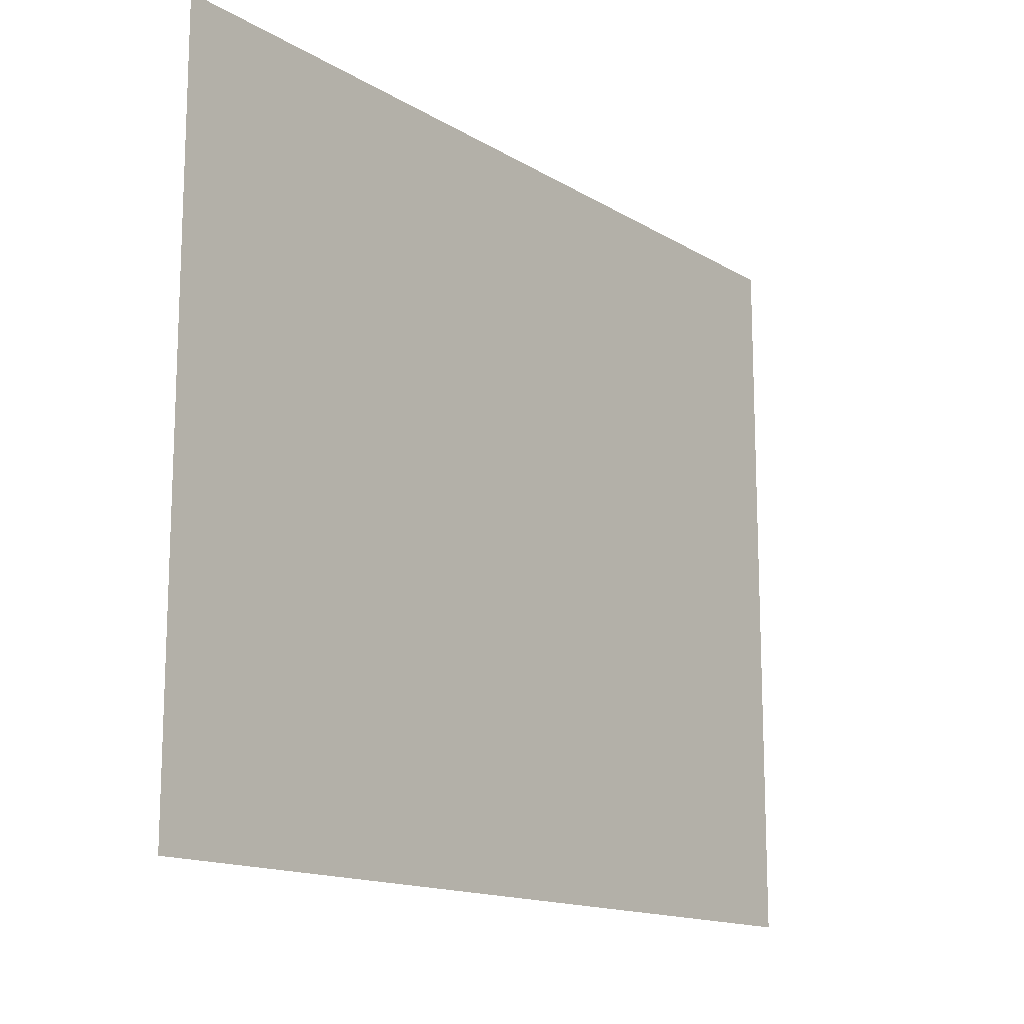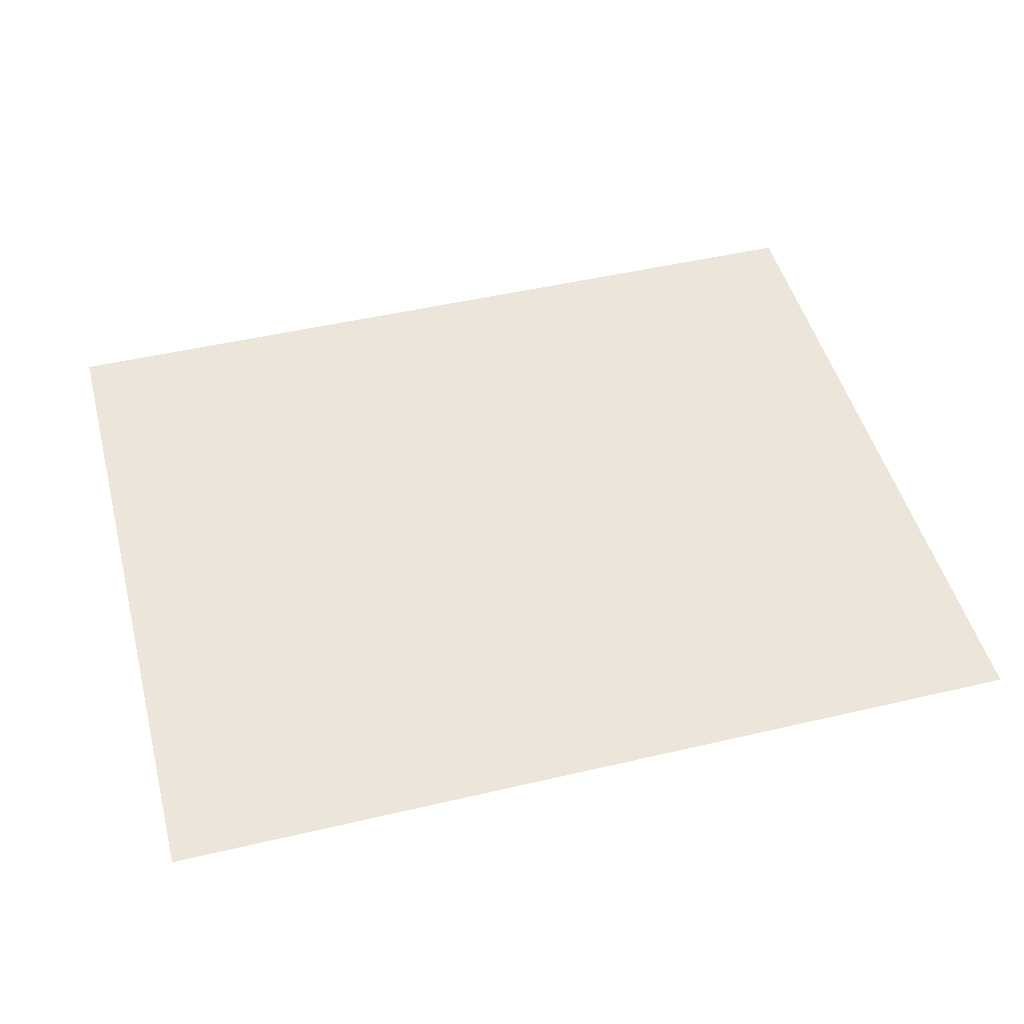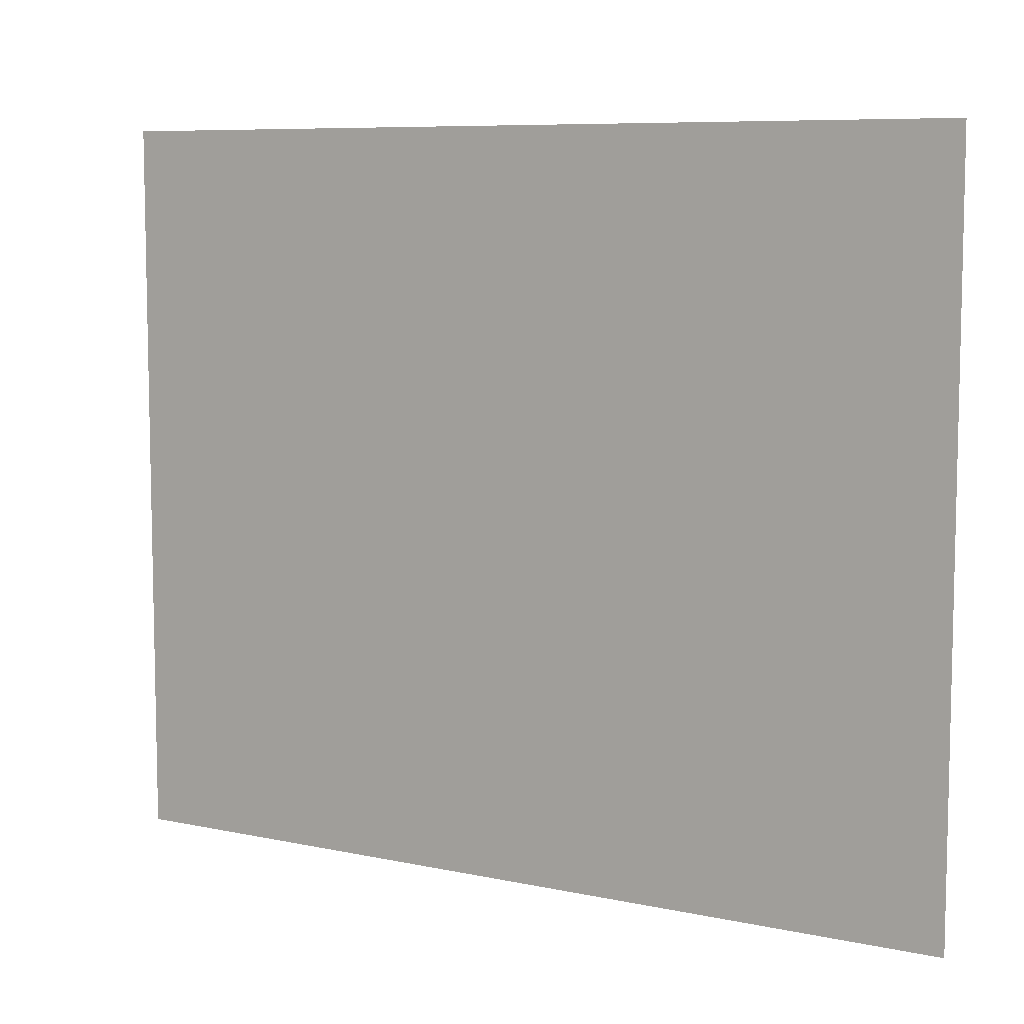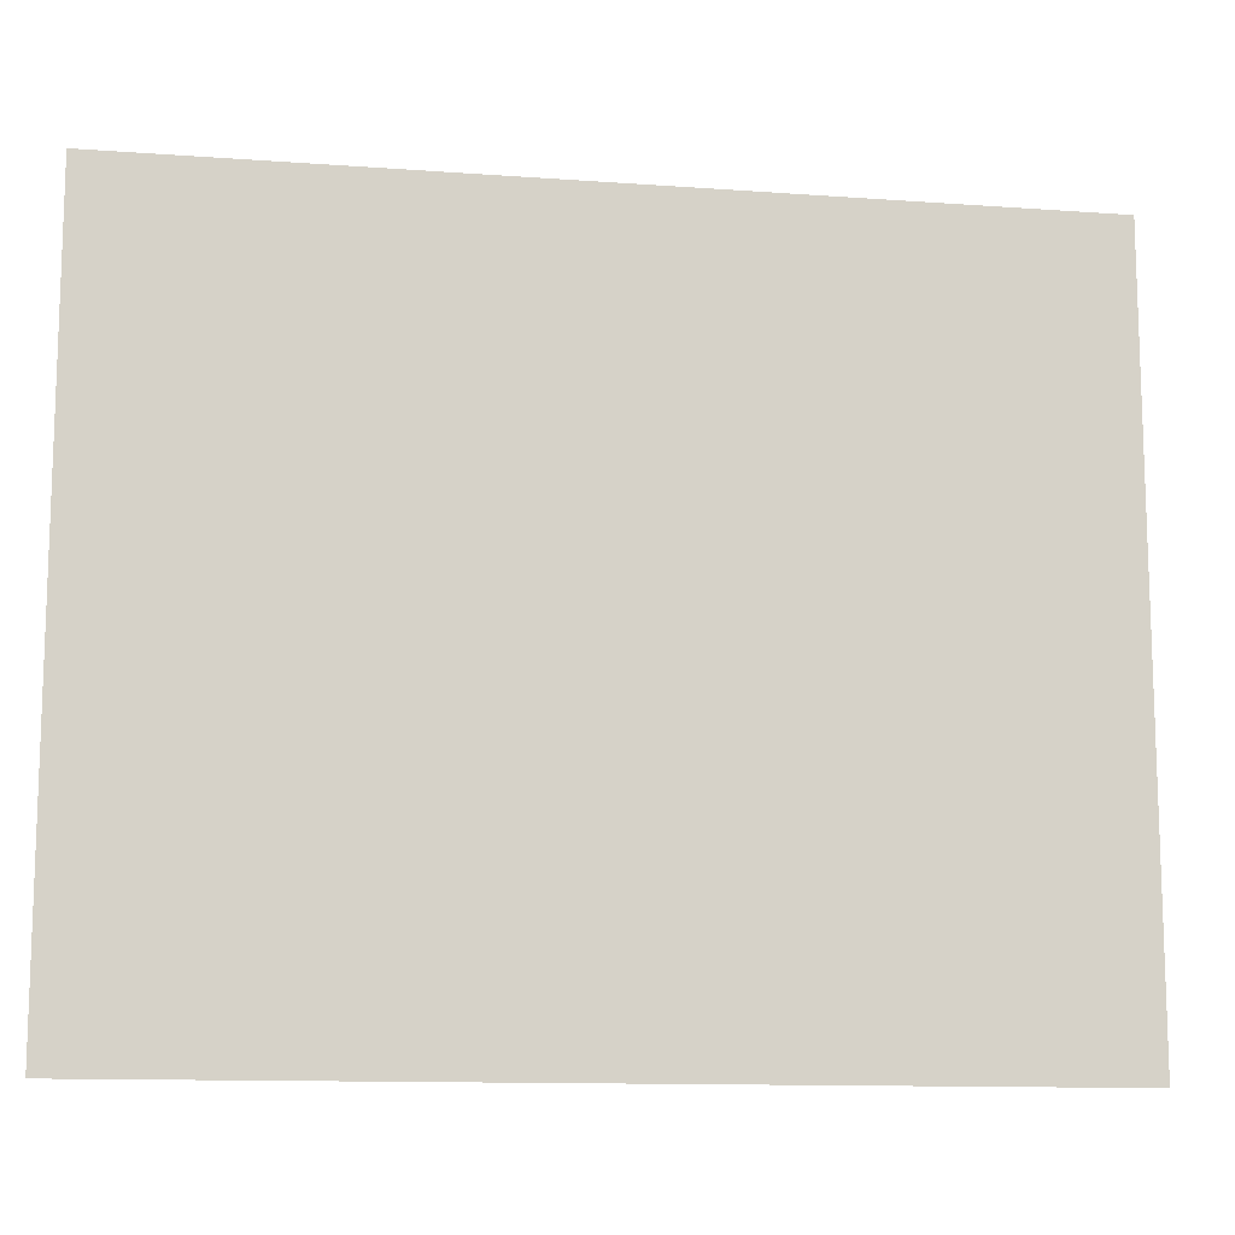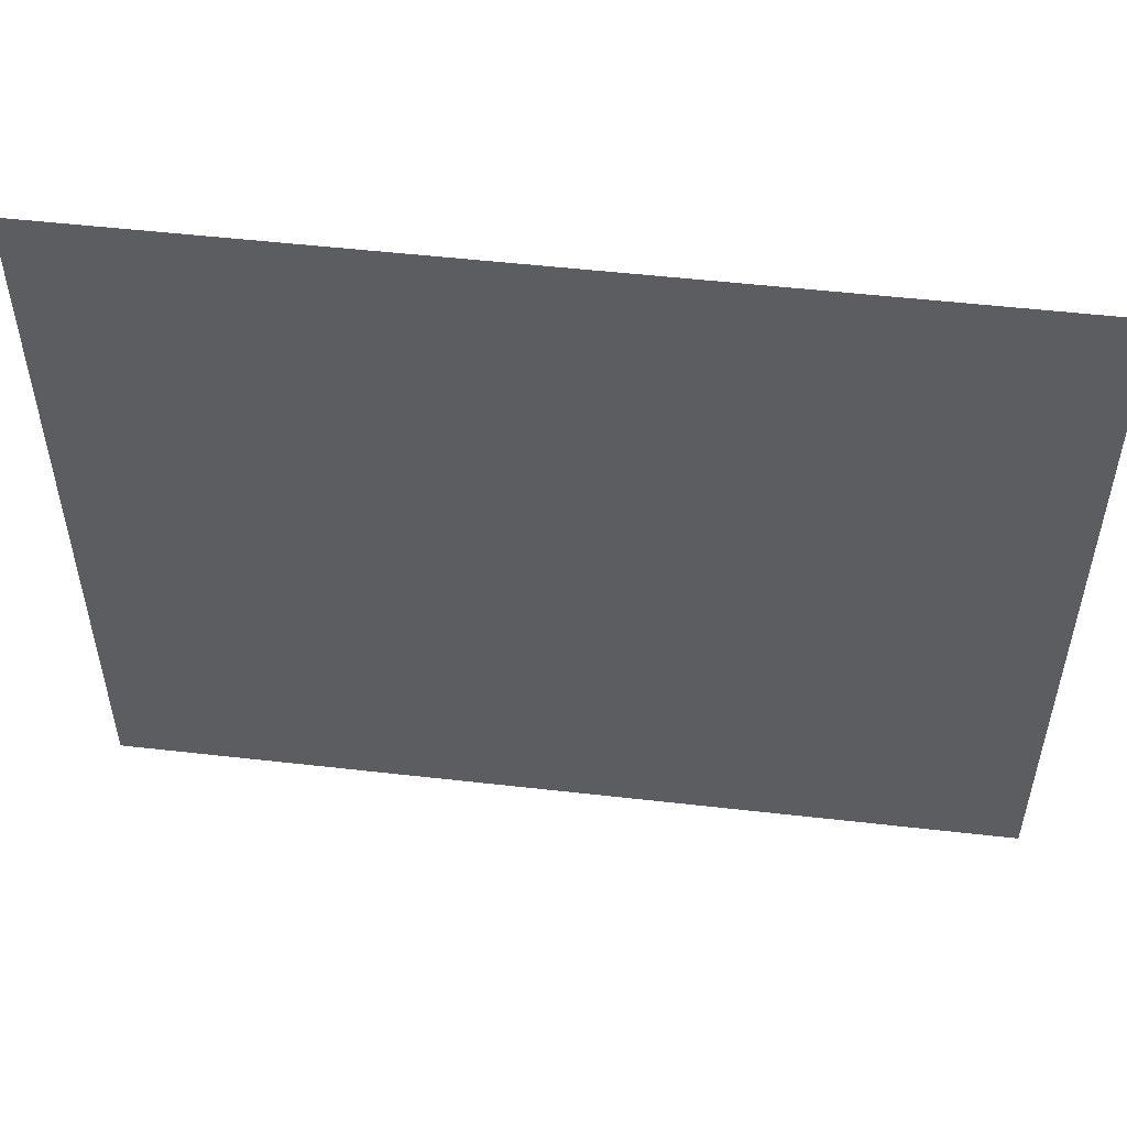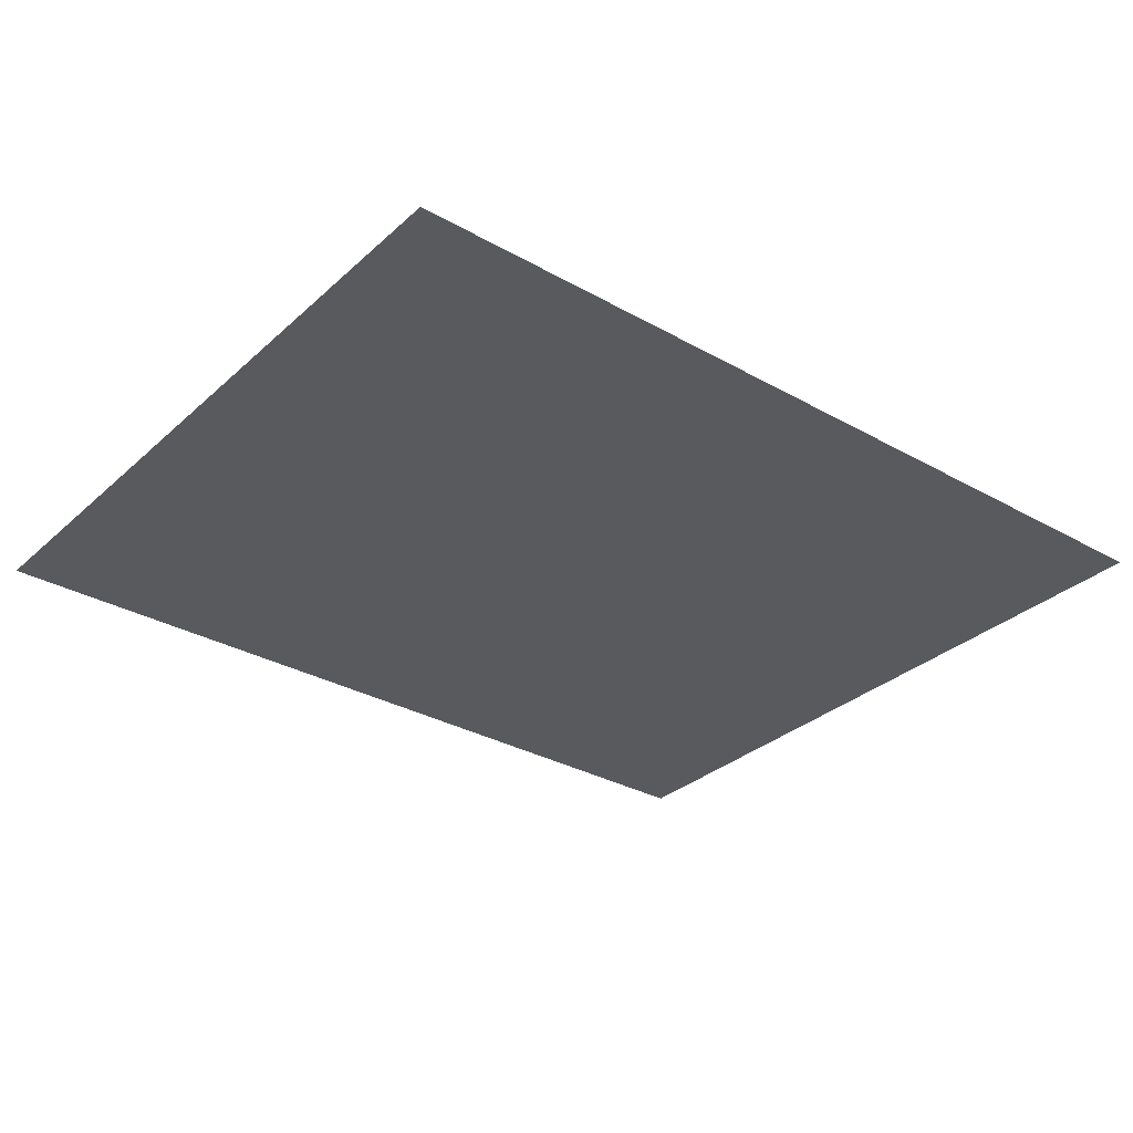
<metadata>
{"format":"obj","ext":"obj","renderer":"f3d","projection":"perspective","resolution":1024,"background":"white","views":[{"elev":-14.6,"azim":-52.1,"up":"+Y"},{"elev":48.2,"azim":-14.7,"up":"+Z"},{"elev":7.9,"azim":-149.0,"up":"+Y"},{"elev":-12.2,"azim":-9.8,"up":"+Y"},{"elev":52.2,"azim":-173.0,"up":"+Y"},{"elev":-31.5,"azim":-38.6,"up":"+Z"}]}
</metadata>
<code>
v -22.22 -17.42 -0.7473
v 22.22 -17.42 -0.7473
v 22.22 19.11 -0.7473
v -22.22 19.11 -0.7473
f 1 2 3 4

</code>
